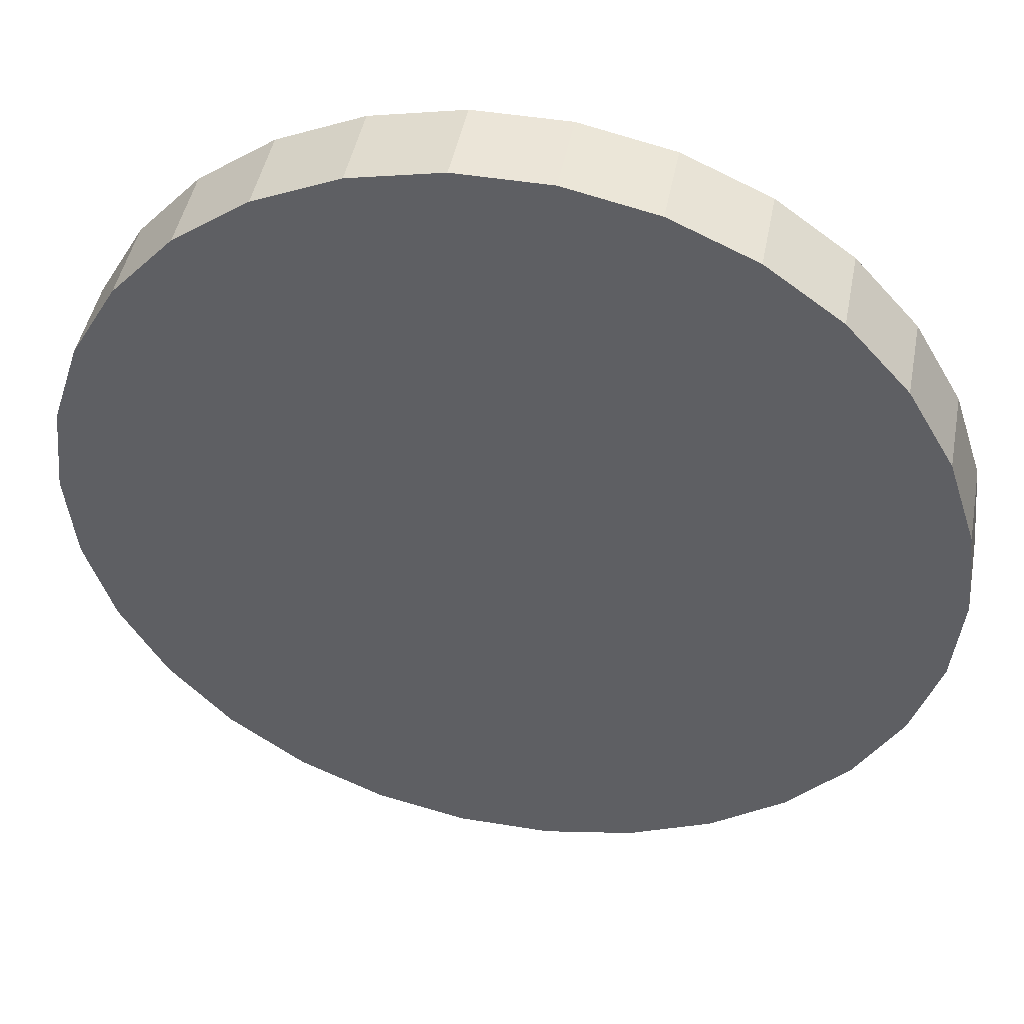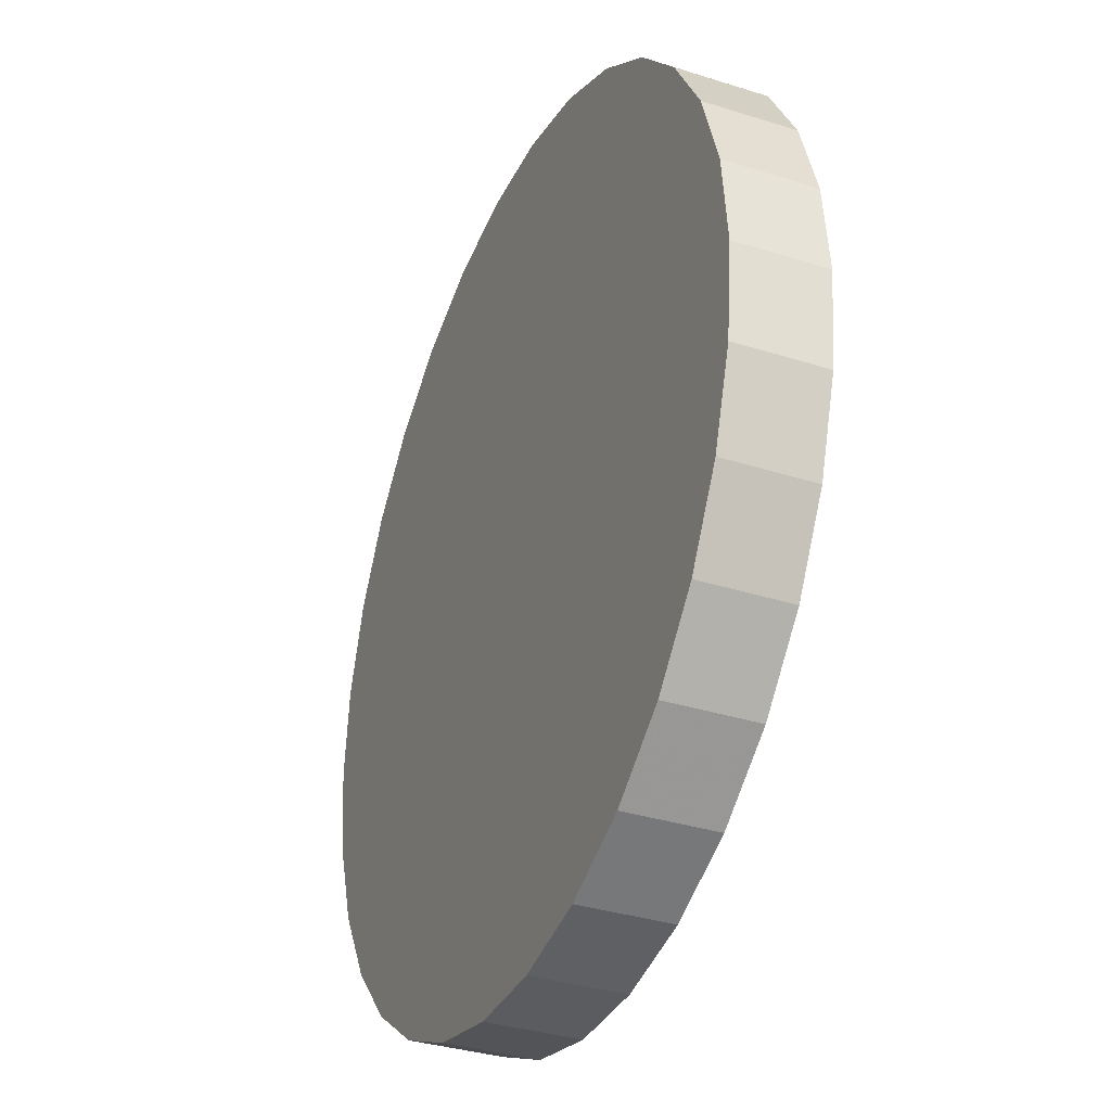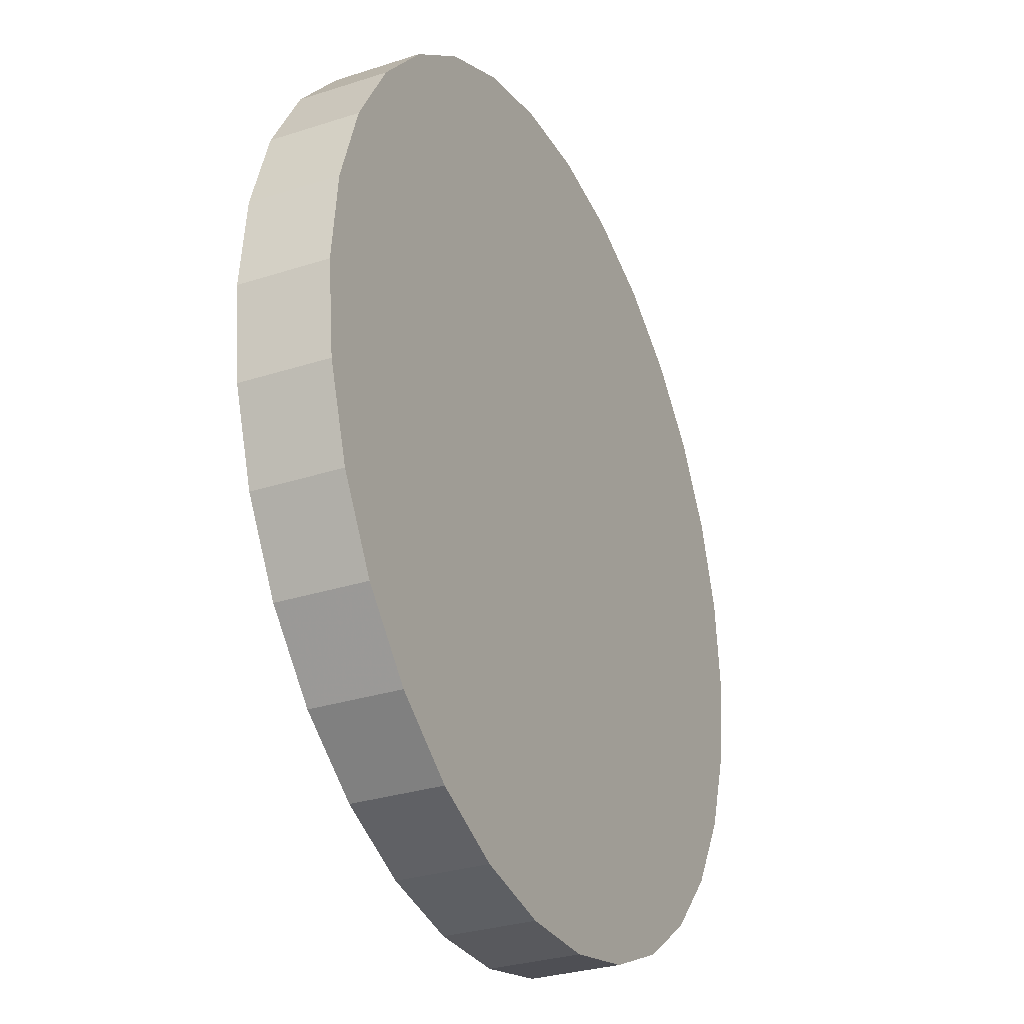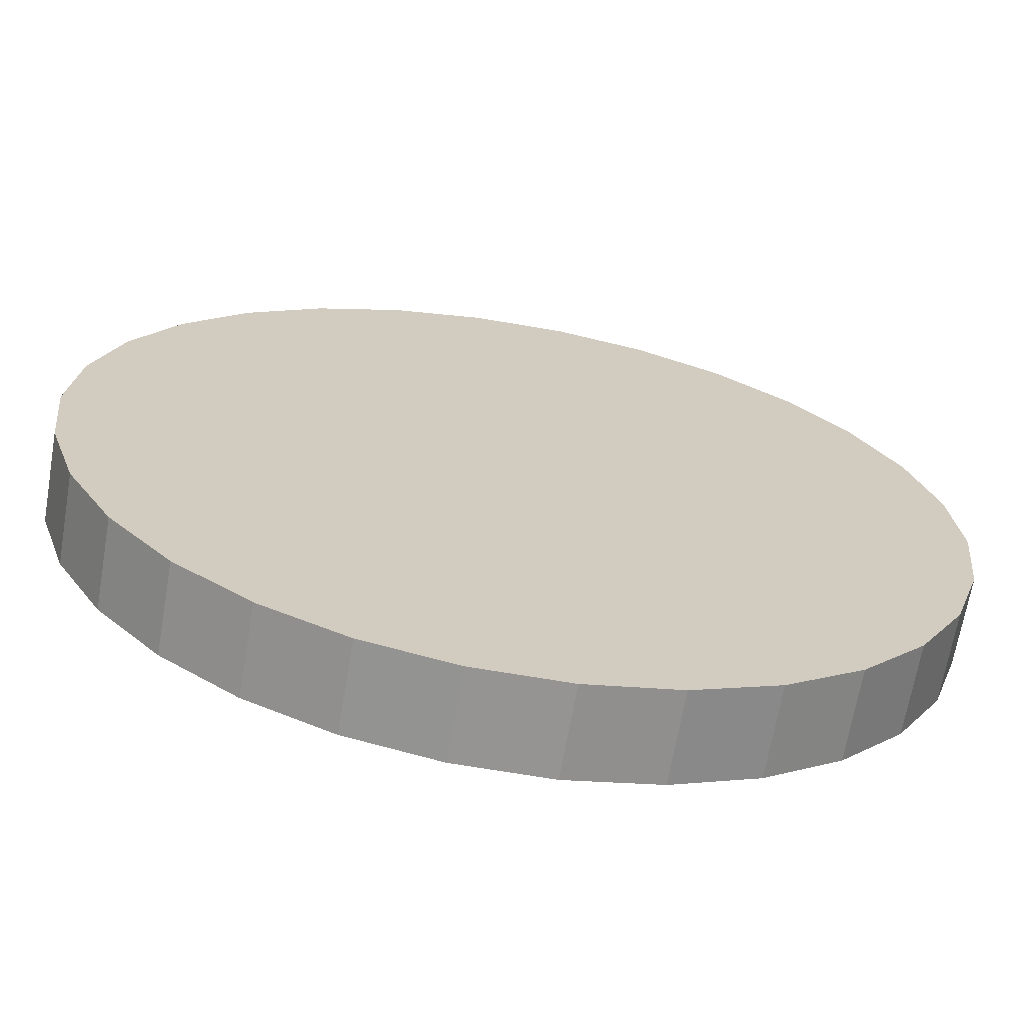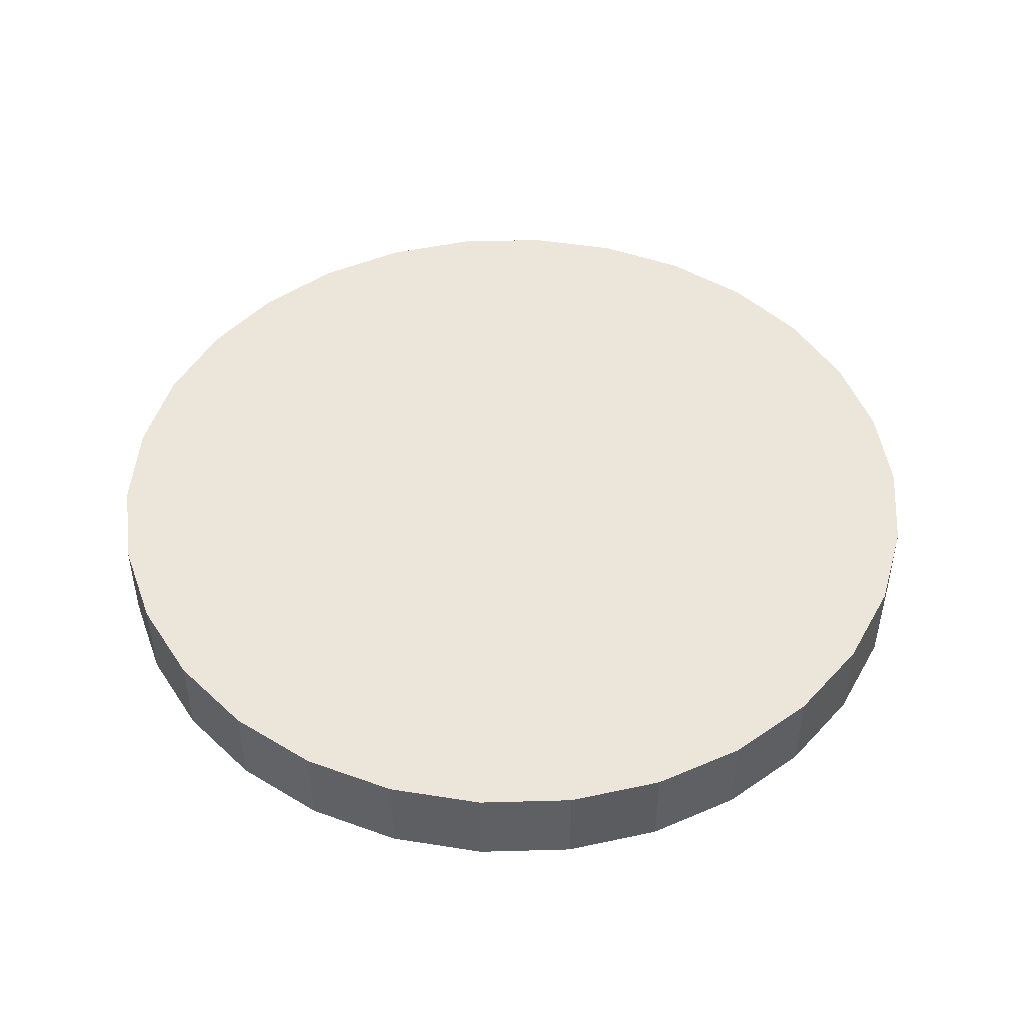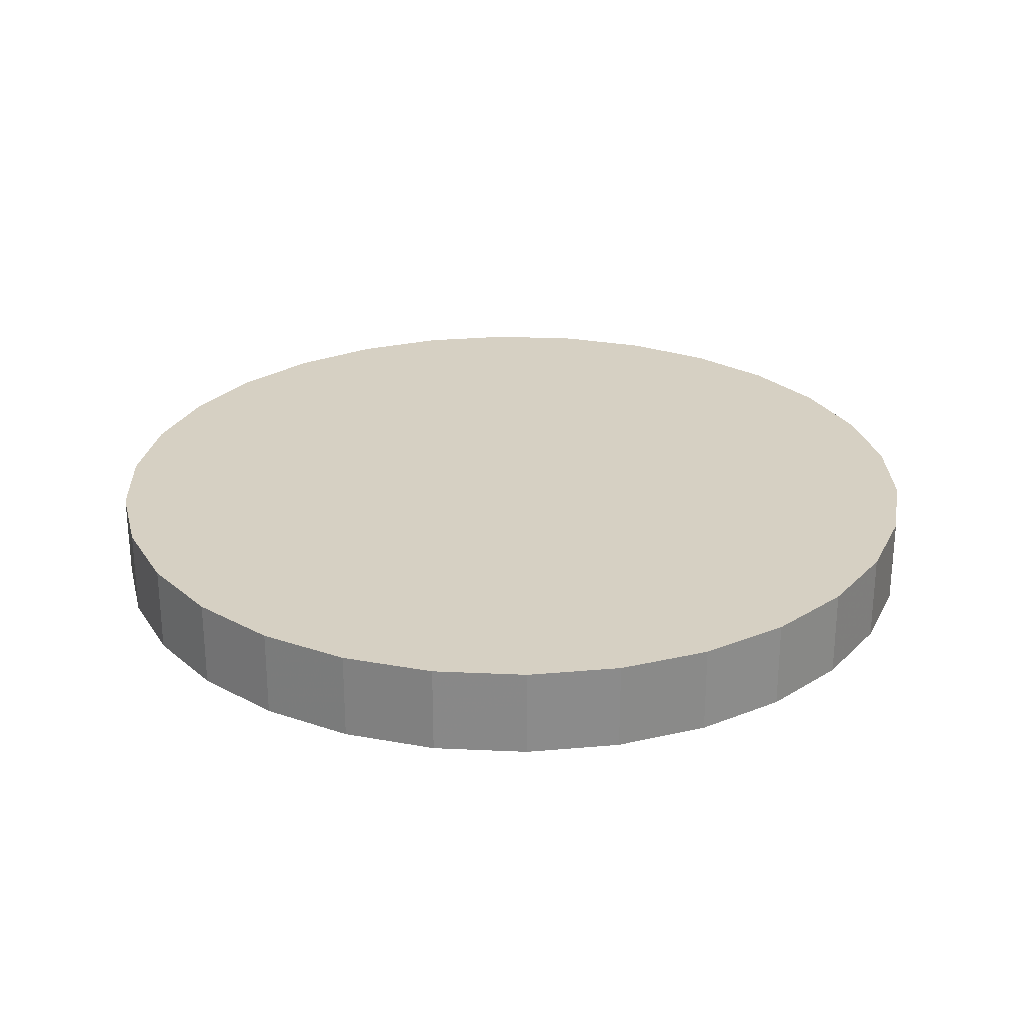
<metadata>
{"format":"obj","ext":"obj","renderer":"f3d","projection":"perspective","resolution":1024,"background":"white","views":[{"elev":45.7,"azim":-169.2,"up":"+Y"},{"elev":-34.6,"azim":-113.1,"up":"+Y"},{"elev":-29.9,"azim":115.4,"up":"+Y"},{"elev":-67.2,"azim":-9.8,"up":"+Y"},{"elev":47.1,"azim":-97.8,"up":"+Z"},{"elev":26.5,"azim":-139.9,"up":"+Z"}]}
</metadata>
<code>
v 489.1 104 0
v 456.8 203.4 100
v 404.5 293.9 100
v 334.6 371.6 0
v 52.26 497.3 100
v -52.26 497.3 0
v -154.5 475.5 100
v -250 433 0
v -250 433 100
v -334.6 371.6 0
v -334.6 371.6 100
v -489.1 104 0
v -456.8 203.4 100
v -456.8 203.4 0
v -489.1 104 100
v -500 -0 0
v -489.1 -104 100
v -456.8 -203.4 0
v -404.5 -293.9 100
v -334.6 -371.6 0
v -154.5 -475.5 0
v -154.5 -475.5 100
v -52.26 -497.3 0
v 52.26 -497.3 100
v 250 -433 0
v 404.5 -293.9 100
v 456.8 -203.4 100
v 456.8 -203.4 0
v 489.1 -104 100
v 500 0 100
v 500 0 0
v 489.1 -104 0
v 404.5 -293.9 0
v 456.8 203.4 0
v 404.5 293.9 0
v 334.6 -371.6 0
v 250 433 0
v 52.26 -497.3 0
v 154.5 -475.5 0
v 154.5 475.5 0
v 52.26 497.3 0
v -154.5 475.5 0
v -250 -433 0
v -404.5 -293.9 0
v -404.5 293.9 0
v -489.1 -104 0
v 489.1 104 100
v 334.6 371.6 100
v 250 433 100
v 334.6 -371.6 100
v 154.5 -475.5 100
v 250 -433 100
v 154.5 475.5 100
v -52.26 -497.3 100
v -52.26 497.3 100
v -250 -433 100
v -334.6 -371.6 100
v -404.5 293.9 100
v -456.8 -203.4 100
v -500 -0 100
f 30 1 47
f 1 30 31
f 47 34 2
f 34 47 1
f 2 35 3
f 35 2 34
f 3 4 48
f 4 3 35
f 4 49 48
f 49 4 37
f 37 53 49
f 53 37 40
f 40 5 53
f 5 40 41
f 41 55 5
f 55 41 6
f 6 7 55
f 7 6 42
f 42 9 7
f 9 42 8
f 8 11 9
f 11 8 10
f 45 11 10
f 11 45 58
f 14 58 45
f 58 14 13
f 12 13 14
f 13 12 15
f 16 15 12
f 15 16 60
f 46 60 16
f 60 46 17
f 18 17 46
f 17 18 59
f 44 59 18
f 59 44 19
f 20 19 44
f 19 20 57
f 20 56 57
f 56 20 43
f 43 22 56
f 22 43 21
f 21 54 22
f 54 21 23
f 23 24 54
f 24 23 38
f 38 51 24
f 51 38 39
f 39 52 51
f 52 39 25
f 25 50 52
f 50 25 36
f 50 33 26
f 33 50 36
f 26 28 27
f 28 26 33
f 27 32 29
f 32 27 28
f 29 31 30
f 31 29 32
f 32 1 31
f 28 1 32
f 28 34 1
f 33 34 28
f 33 35 34
f 36 35 33
f 36 4 35
f 25 4 36
f 25 37 4
f 39 37 25
f 39 40 37
f 38 40 39
f 38 41 40
f 23 41 38
f 23 6 41
f 21 6 23
f 21 42 6
f 43 42 21
f 43 8 42
f 20 8 43
f 20 10 8
f 44 10 20
f 44 45 10
f 18 45 44
f 18 14 45
f 46 14 18
f 46 12 14
f 12 46 16
f 47 29 30
f 2 29 47
f 2 27 29
f 3 27 2
f 3 26 27
f 48 26 3
f 48 50 26
f 49 50 48
f 49 52 50
f 53 52 49
f 53 51 52
f 5 51 53
f 5 24 51
f 55 24 5
f 55 54 24
f 7 54 55
f 7 22 54
f 9 22 7
f 9 56 22
f 11 56 9
f 11 57 56
f 58 57 11
f 58 19 57
f 13 19 58
f 13 59 19
f 15 59 13
f 15 17 59
f 17 15 60

</code>
